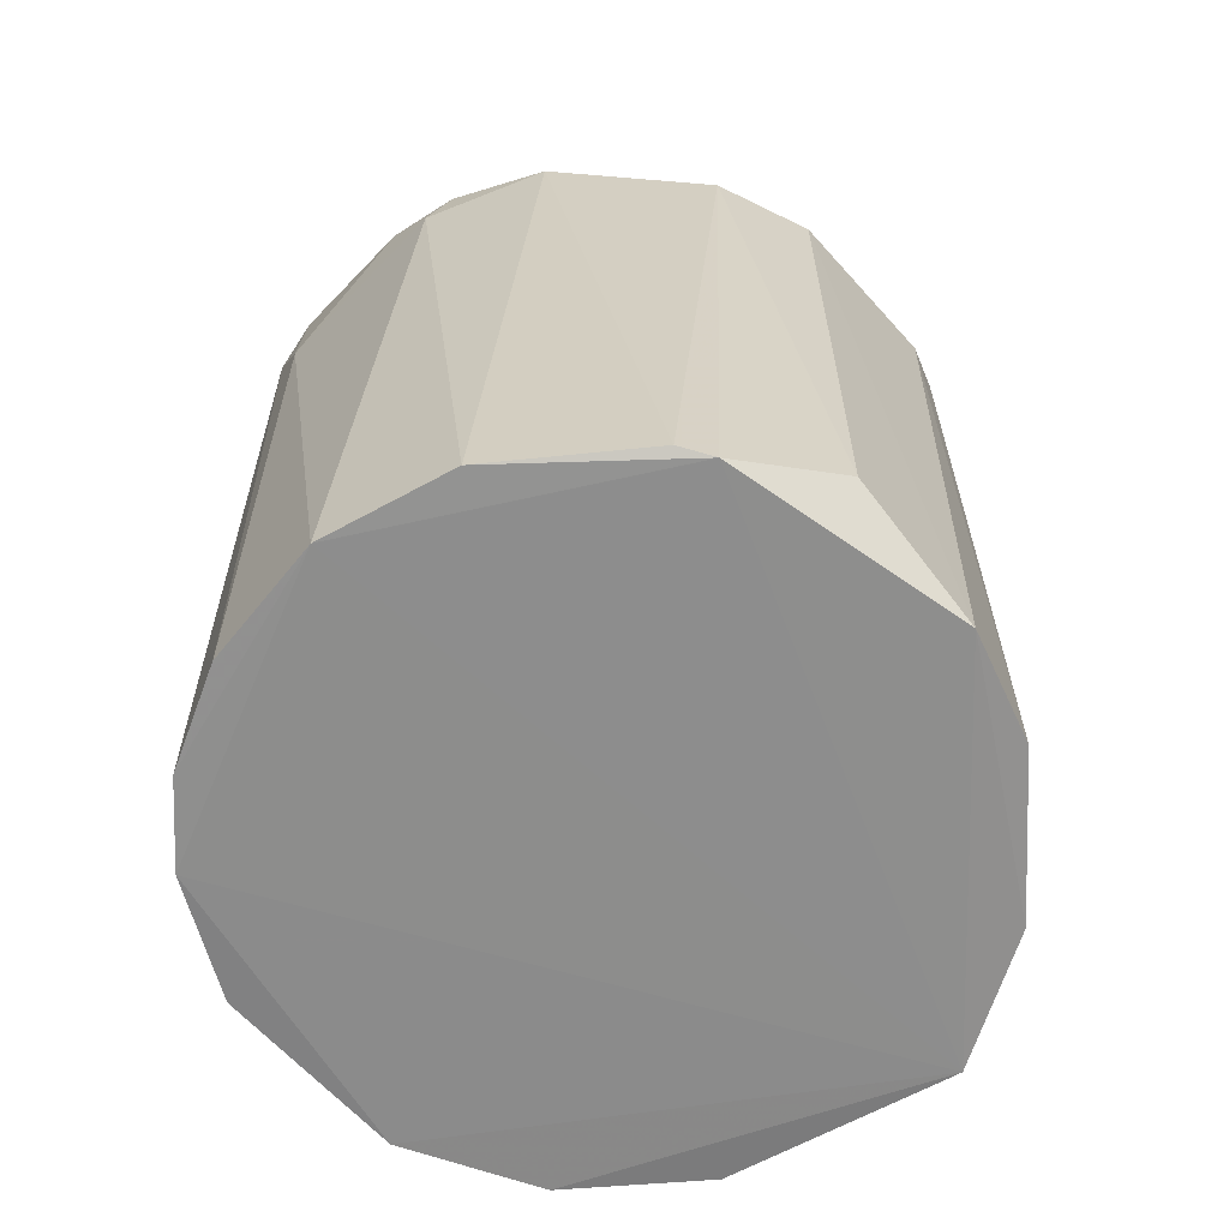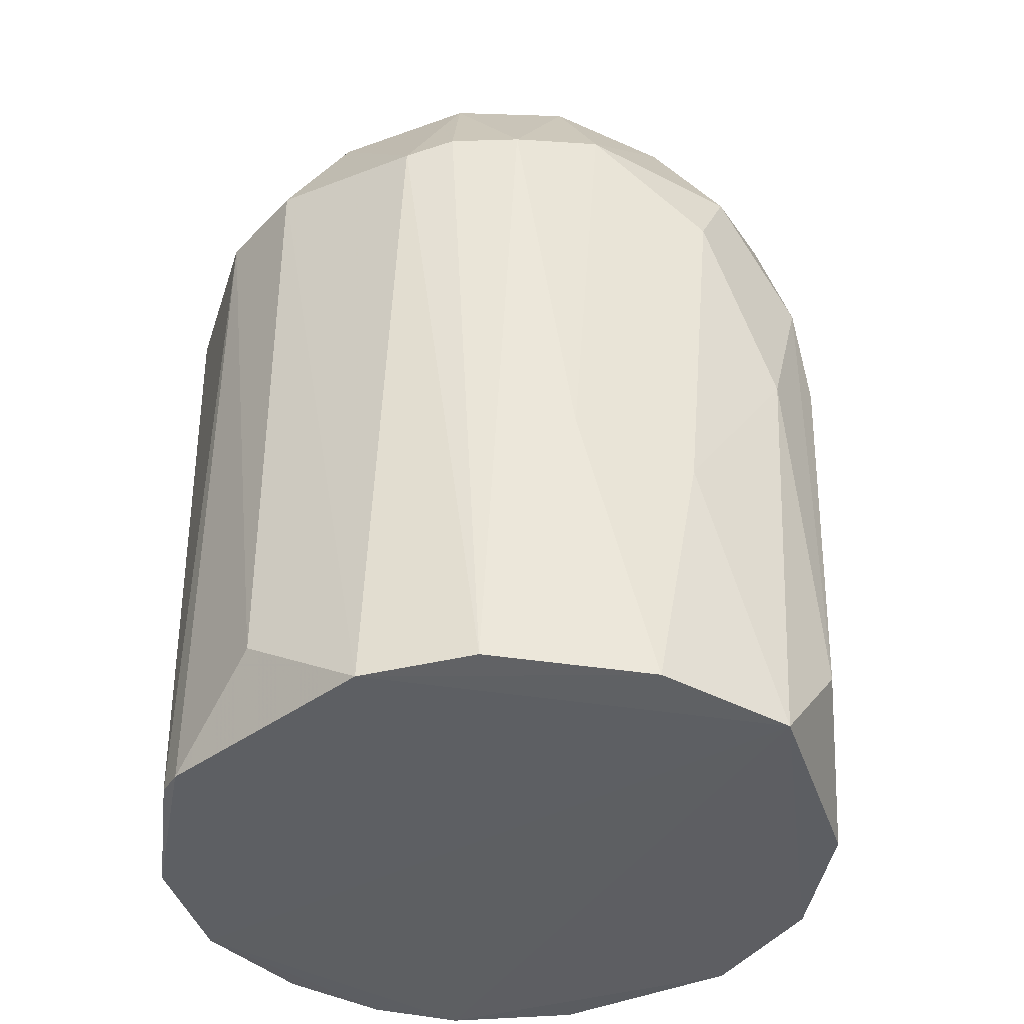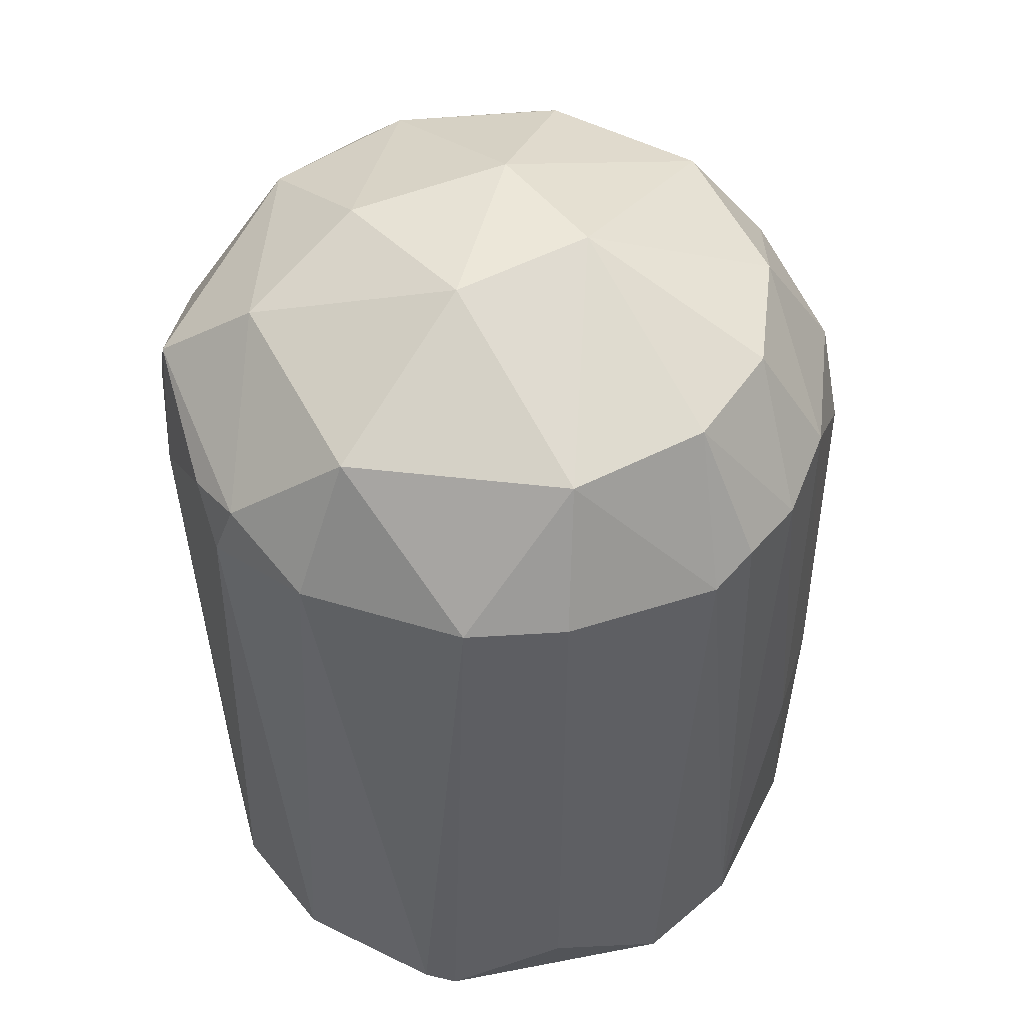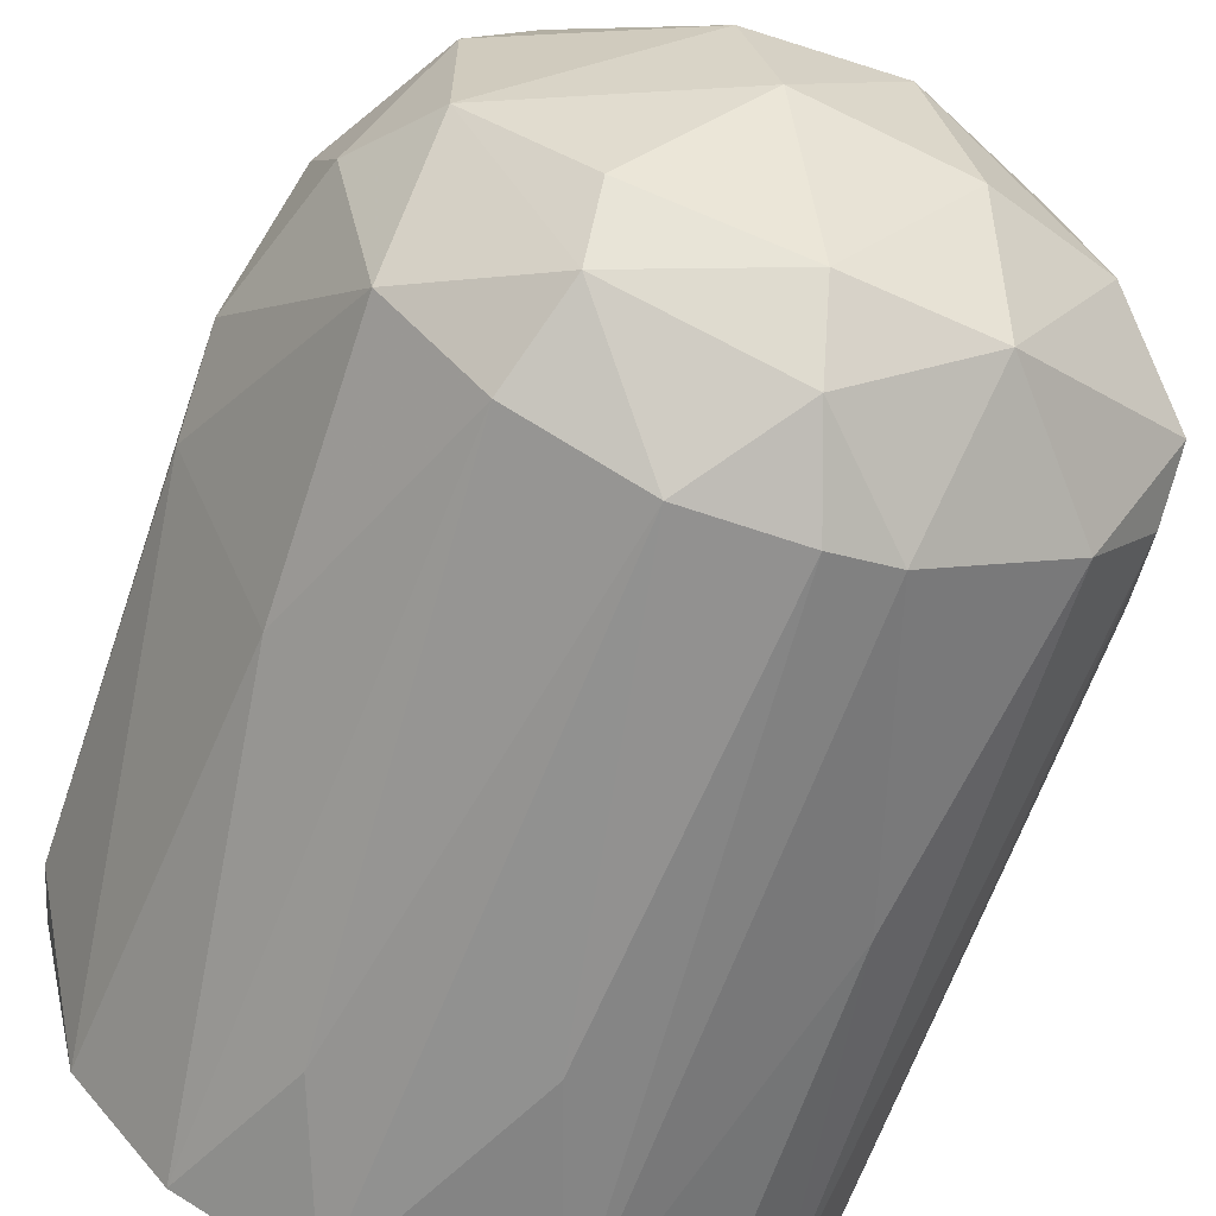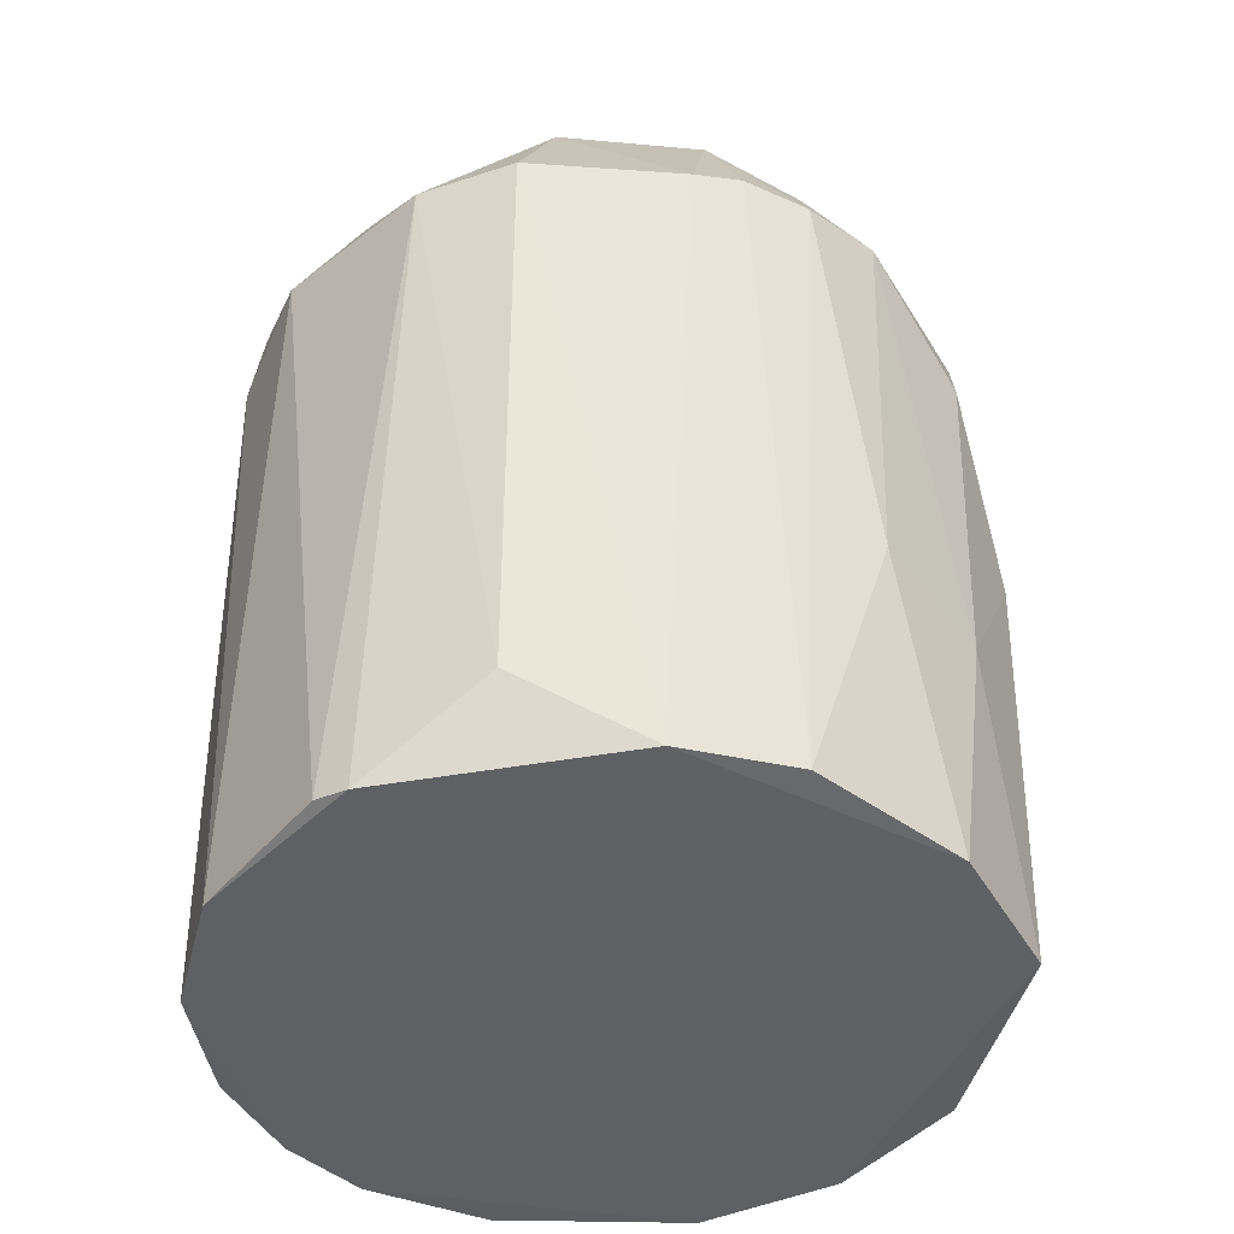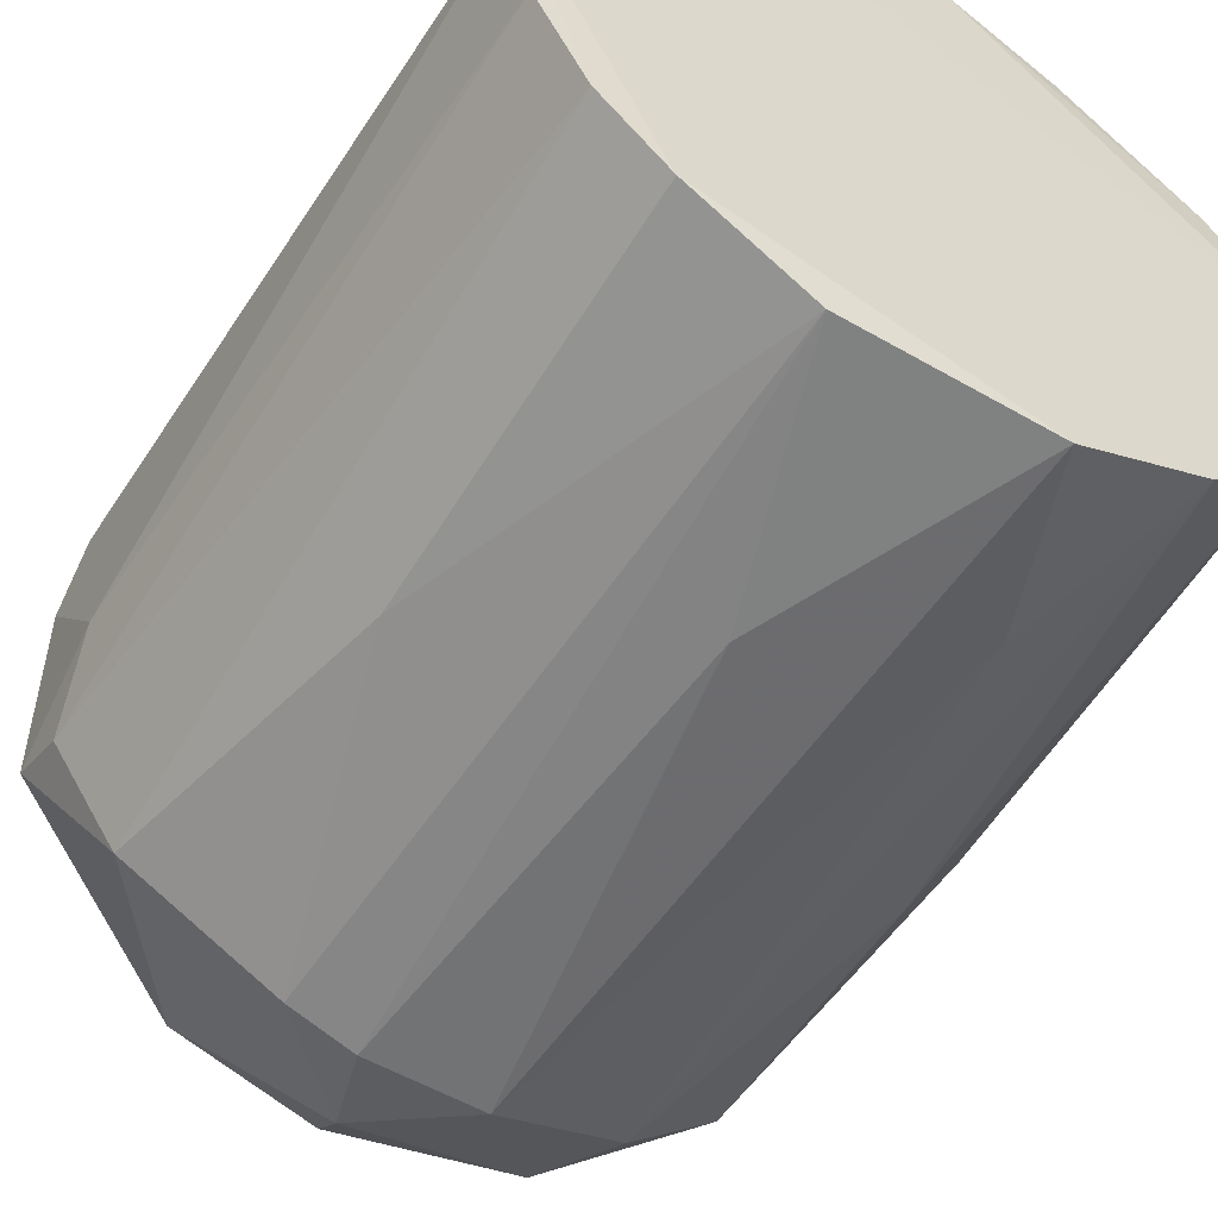
<metadata>
{"format":"obj","ext":"obj","renderer":"f3d","projection":"perspective","resolution":1024,"background":"white","views":[{"elev":-64.4,"azim":133.3,"up":"+Z"},{"elev":-39.8,"azim":-149.1,"up":"+Z"},{"elev":50.6,"azim":156.9,"up":"+Z"},{"elev":-66.0,"azim":-18.9,"up":"+Y"},{"elev":-43.4,"azim":-179.5,"up":"+Z"},{"elev":-55.9,"azim":148.3,"up":"+Y"}]}
</metadata>
<code>
v -0.07323 -0.002489 -0.0593
v 0.08773 0.00821 0.08017
v 0.08427 0.02255 0.08385
v 0.0804 0.03314 -0.08037
v 0.0339 -0.07339 -0.07982
v -0.02282 -0.05925 0.09748
v -0.01922 0.07189 0.07613
v -0.001589 0.07601 -0.08048
v 0.06961 -0.0523 0.07637
v -0.04798 0.01889 0.1051
v 0.04824 0.06866 0.07635
v -0.03716 -0.05944 -0.08023
v 0.02714 0.01549 0.1239
v 0.08386 -0.02383 -0.08024
v -0.05453 0.04346 -0.07954
v -0.07314 -0.002487 0.05159
v -0.001613 -0.07763 0.07308
v -0.05125 -0.04508 0.0798
v -0.06496 0.02925 0.05824
v 0.0448 -0.05247 0.1051
v 0.052 0.0654 -0.08063
v 0.01979 0.06166 0.105
v 0.08426 -0.02395 0.09098
v 0.03761 -0.07378 0.07289
v 0.001908 -0.01693 0.124
v 0.05921 -0.05974 -0.08077
v 0.02703 0.07636 0.07678
v -0.06978 0.01541 -0.08101
v -0.008722 -0.07384 -0.08046
v 0.07637 0.04355 0.0761
v 0.06261 0.03673 0.105
v -0.04374 0.0574 -0.01575
v -0.02977 -0.06609 0.076
v -0.0477 -0.02023 0.1047
v -0.03367 0.04383 0.105
v -0.05806 -0.0343 -0.07953
v 0.08781 0.004635 -0.08073
v 0.06658 -0.009674 0.1092
v -0.04742 0.05048 0.0795
v 0.02694 0.07599 -0.0626
v -0.02605 0.06784 -0.07898
v -0.005313 0.0119 0.1241
v 0.01269 -0.05629 0.1091
v 0.08762 -0.02033 0.05868
v 0.01627 -0.07776 -0.02712
v -0.07295 -0.009616 0.03014
v 0.03788 -0.02048 0.1201
v 0.07329 -0.04527 -0.08043
v 0.08783 0.01896 0.06952
v -0.008725 0.07601 0.07295
v -0.05067 -0.04817 0.01948
v -0.06565 0.01885 0.07641
v 0.05855 0.0611 -0.07946
v 0.01624 -0.07035 0.09442
v -0.06185 -0.009566 0.08685
v -0.07298 0.01176 0.01591
v -0.01224 0.058 0.1049
v -0.02304 -0.04537 0.1088
v 0.08397 -0.03099 0.07646
v 0.05851 -0.06247 0.005349
v -0.06146 0.03631 -0.02285
v -0.02271 -0.06962 -0.04415
v 0.02346 -0.07783 0.07322
v -0.0332 0.0645 0.07586
f 35 57 64
f 2 3 23
f 20 9 23
f 9 20 24
f 22 11 27
f 15 8 28
f 8 21 28
f 28 26 29
f 26 5 29
f 12 28 29
f 11 22 31
f 22 13 31
f 3 30 31
f 30 11 31
f 17 6 33
f 6 18 33
f 18 6 34
f 1 28 36
f 28 12 36
f 21 4 37
f 28 21 37
f 26 28 37
f 23 3 38
f 20 23 38
f 31 13 38
f 3 31 38
f 10 35 39
f 11 21 40
f 21 8 40
f 8 27 40
f 27 11 40
f 8 15 41
f 15 32 41
f 13 22 42
f 25 13 42
f 10 34 42
f 34 25 42
f 35 10 42
f 2 23 44
f 14 37 44
f 29 5 45
f 17 29 45
f 16 1 46
f 18 16 46
f 1 36 46
f 13 25 47
f 20 38 47
f 38 13 47
f 43 20 47
f 25 43 47
f 37 14 48
f 26 37 48
f 3 2 49
f 30 3 49
f 4 30 49
f 37 4 49
f 2 44 49
f 44 37 49
f 27 8 50
f 22 27 50
f 41 7 50
f 8 41 50
f 12 33 51
f 33 18 51
f 36 12 51
f 18 46 51
f 46 36 51
f 19 16 52
f 10 39 52
f 39 19 52
f 4 21 53
f 21 11 53
f 30 4 53
f 11 30 53
f 6 17 54
f 24 20 54
f 43 6 54
f 20 43 54
f 16 18 55
f 34 10 55
f 18 34 55
f 52 16 55
f 10 52 55
f 1 16 56
f 16 19 56
f 28 1 56
f 42 22 57
f 35 42 57
f 50 7 57
f 22 50 57
f 34 6 58
f 25 34 58
f 6 43 58
f 43 25 58
f 23 9 59
f 14 44 59
f 44 23 59
f 9 48 59
f 48 14 59
f 24 5 60
f 9 24 60
f 5 26 60
f 48 9 60
f 26 48 60
f 15 28 61
f 32 15 61
f 19 39 61
f 39 32 61
f 56 19 61
f 28 56 61
f 29 17 62
f 12 29 62
f 17 33 62
f 33 12 62
f 5 24 63
f 45 5 63
f 17 45 63
f 54 17 63
f 24 54 63
f 32 39 64
f 39 35 64
f 7 41 64
f 41 32 64
f 57 7 64

</code>
